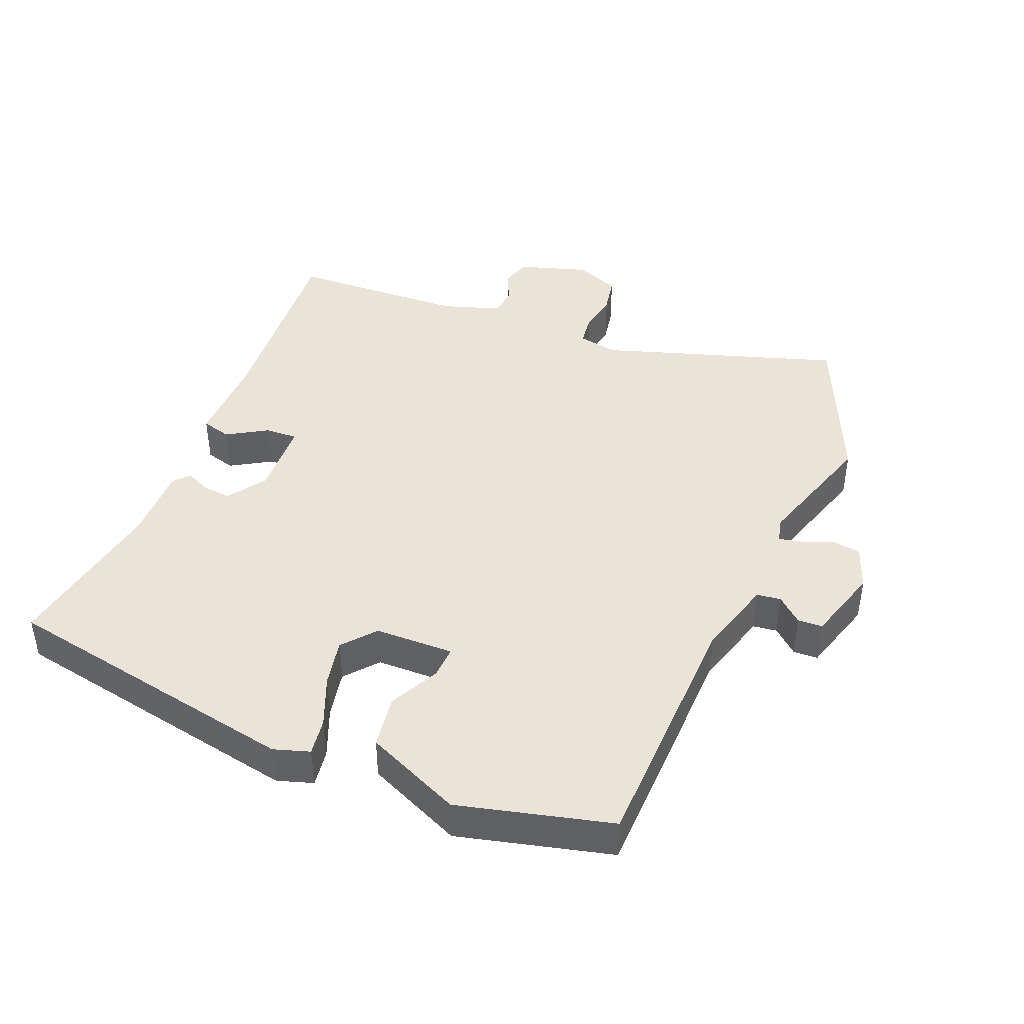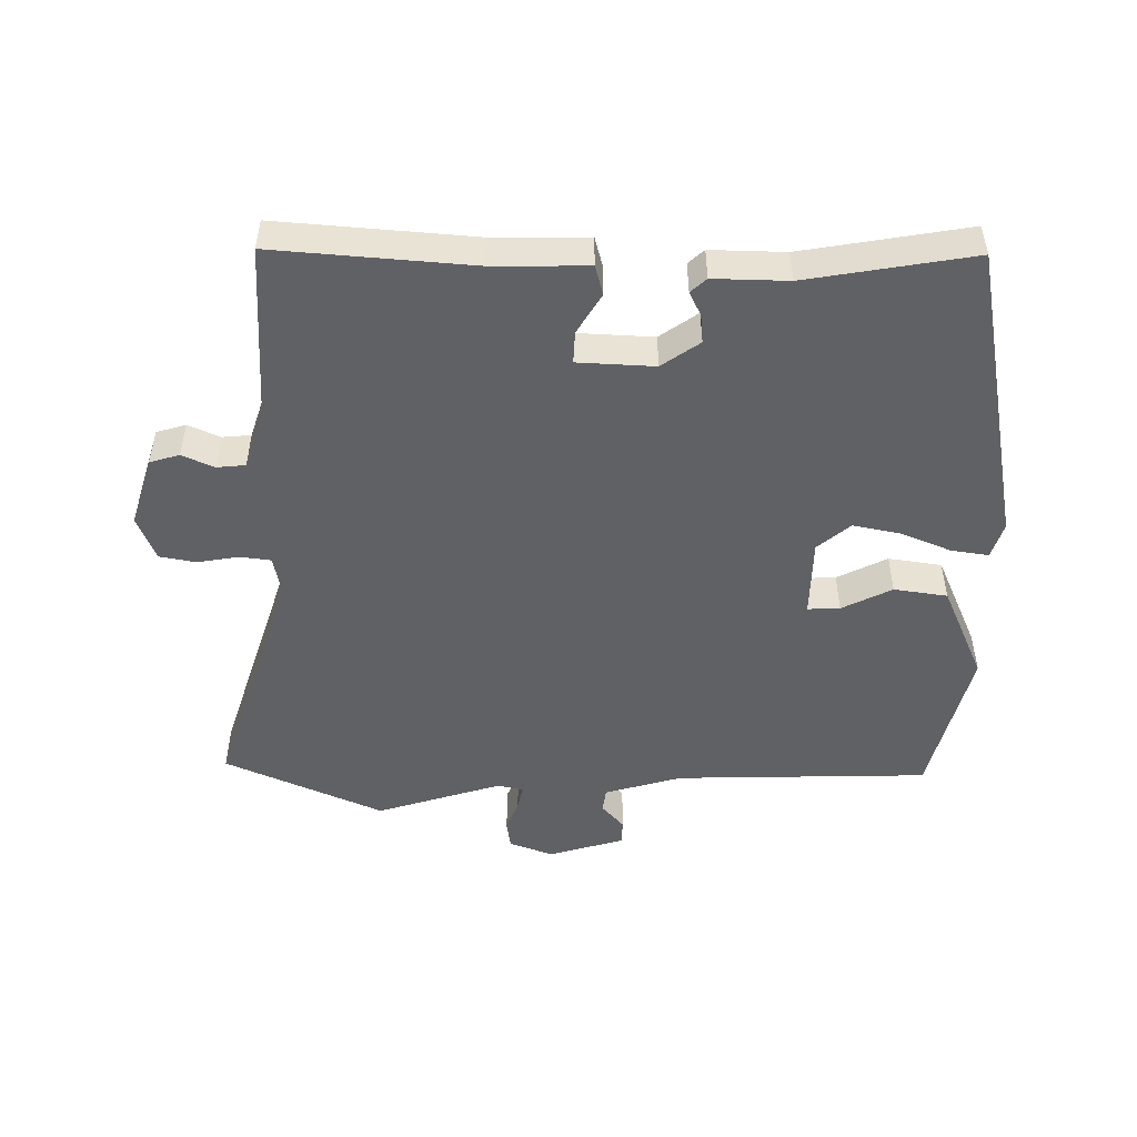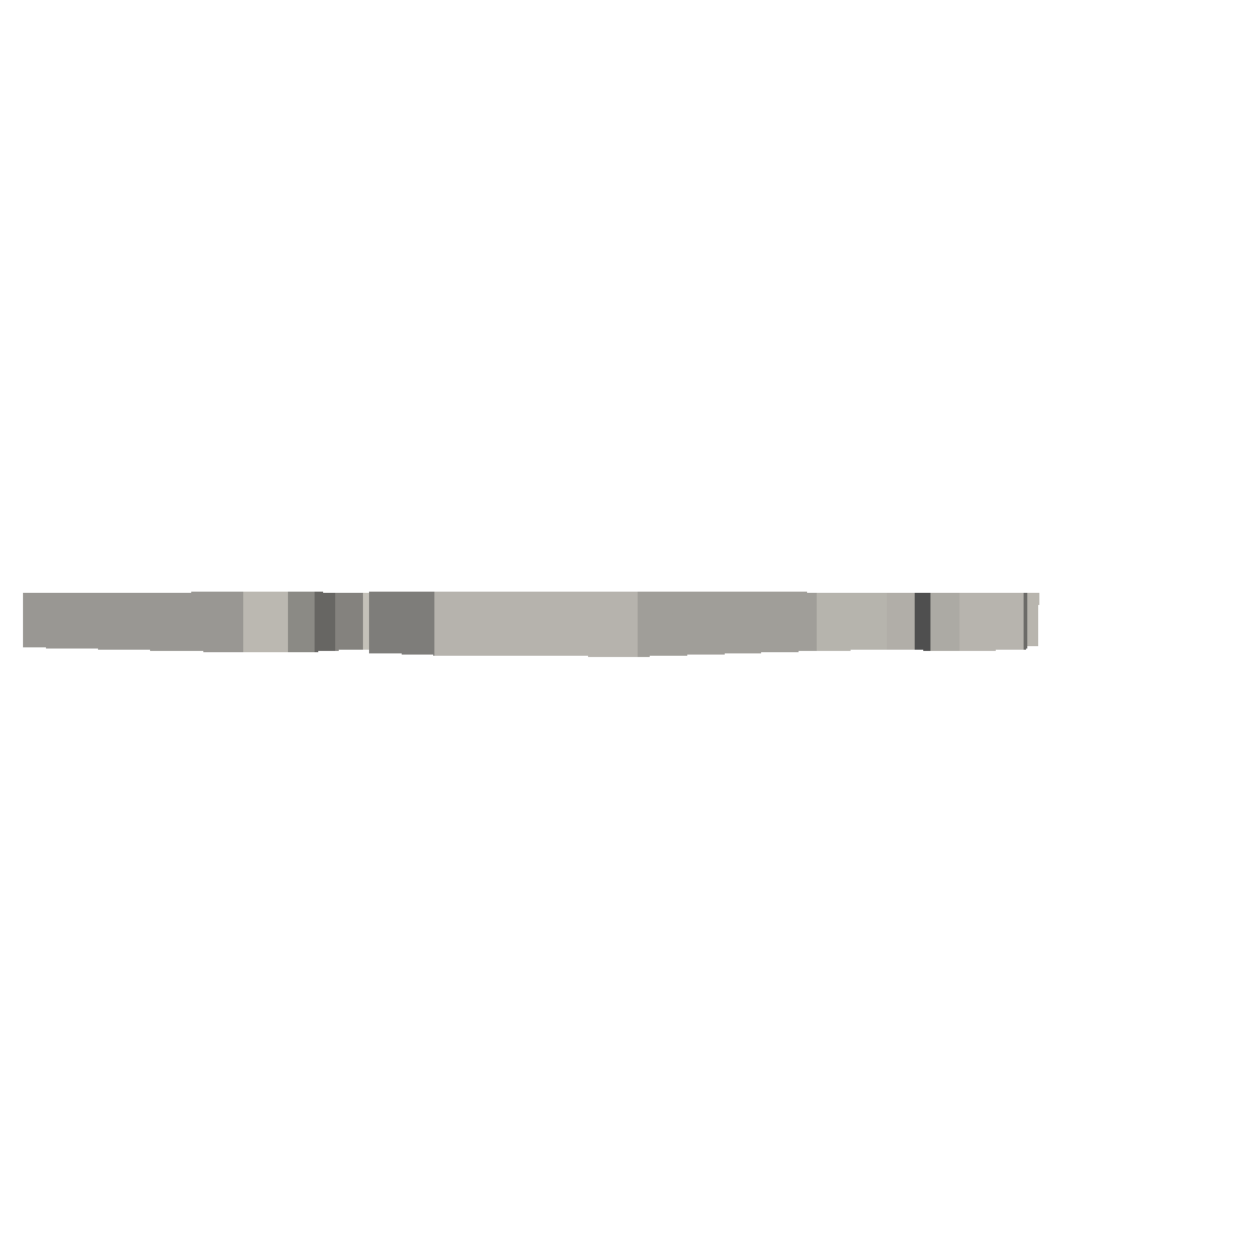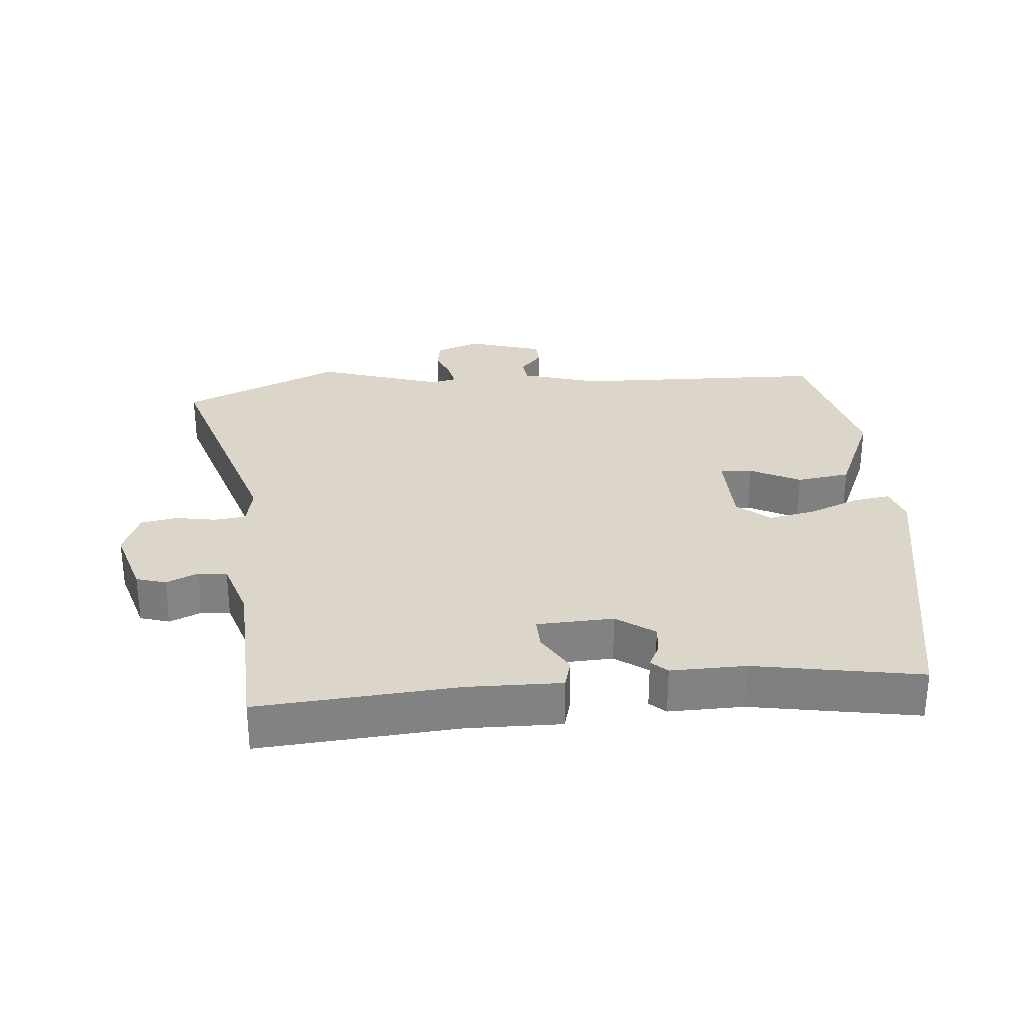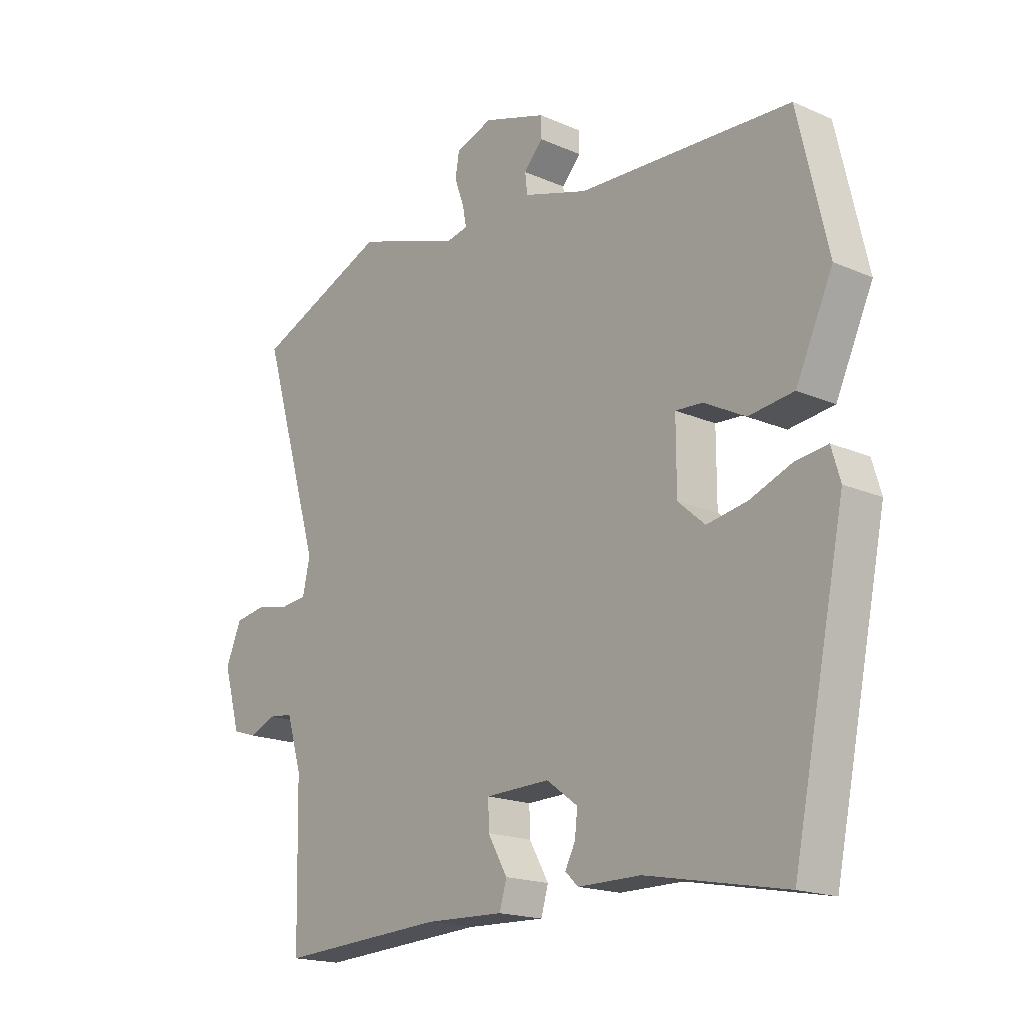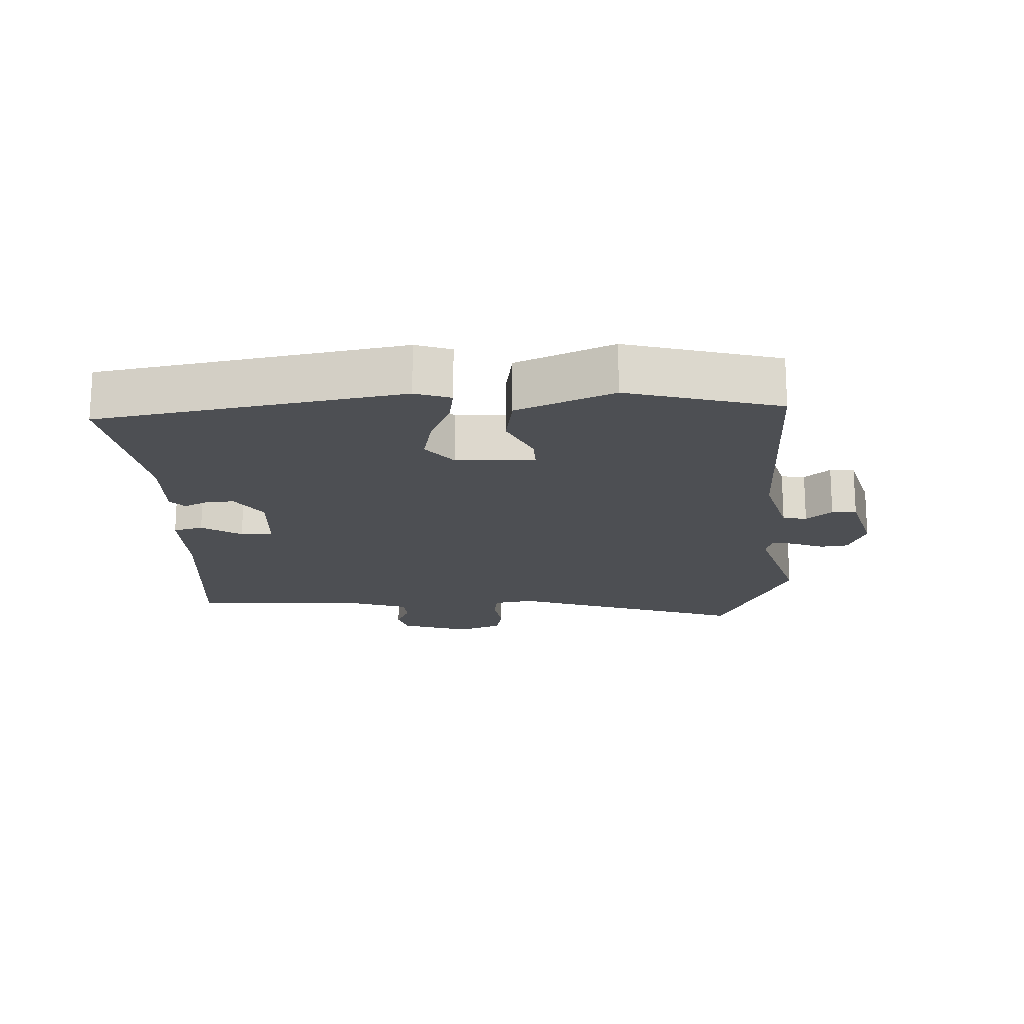
<metadata>
{"format":"obj","ext":"obj","renderer":"f3d","projection":"perspective","resolution":1024,"background":"white","views":[{"elev":43.1,"azim":-68.9,"up":"+Y"},{"elev":-49.8,"azim":178.2,"up":"+Y"},{"elev":0.4,"azim":-58.0,"up":"+Y"},{"elev":29.7,"azim":174.0,"up":"+Y"},{"elev":-18.0,"azim":-130.5,"up":"+Z"},{"elev":-18.0,"azim":-89.5,"up":"+Y"}]}
</metadata>
<code>
v 0.36 0.07 0.558
v 0.599 0.07 0.459
v 0.492 0.07 0.101
v 0.505 0.07 0.042
v 0.552 0.07 0.037
v 0.613 0.07 0.049
v 0.668 0.07 0.04
v 0.696 0.07 -0.026
v 0.666 0.07 -0.131
v 0.622 0.07 -0.145
v 0.574 0.07 -0.125
v 0.531 0.07 -0.13
v 0.504 0.07 -0.219
v 0.498 0.07 -0.483
v 0.2 0.07 -0.466
v 0.059 0.07 -0.471
v 0.046 0.07 -0.427
v 0.081 0.07 -0.366
v 0.082 0.07 -0.318
v -0.033 0.07 -0.315
v -0.089 0.07 -0.356
v -0.084 0.07 -0.399
v -0.066 0.07 -0.434
v -0.089 0.07 -0.456
v -0.201 0.07 -0.456
v -0.449 0.07 -0.504
v -0.543 0.07 -0.054
v -0.527 0.07 0
v -0.471 0.07 -0.007
v -0.396 0.07 -0.036
v -0.324 0.07 -0.049
v -0.276 0.07 -0.007
v -0.276 0.07 0.111
v -0.324 0.07 0.108
v -0.398 0.07 0.069
v -0.478 0.07 0.079
v -0.544 0.07 0.221
v -0.491 0.07 0.451
v -0.112 0.07 0.469
v 0.003 0.07 0.505
v 0.007 0.07 0.541
v -0.027 0.07 0.578
v -0.026 0.07 0.615
v 0.086 0.07 0.651
v 0.152 0.07 0.628
v 0.159 0.07 0.586
v 0.142 0.07 0.539
v 0.135 0.07 0.503
v 0.173 0.07 0.495
v 0.36 0 0.558
v 0.599 0 0.459
v 0.492 0 0.101
v 0.505 0 0.042
v 0.552 0 0.037
v 0.613 0 0.049
v 0.668 0 0.04
v 0.696 0 -0.026
v 0.666 0 -0.131
v 0.622 0 -0.145
v 0.574 0 -0.125
v 0.531 0 -0.13
v 0.504 0 -0.219
v 0.498 0 -0.483
v 0.2 0 -0.466
v 0.059 0 -0.471
v 0.046 0 -0.427
v 0.081 0 -0.366
v 0.082 0 -0.318
v -0.033 0 -0.315
v -0.089 0 -0.356
v -0.084 0 -0.399
v -0.066 0 -0.434
v -0.089 0 -0.456
v -0.201 0 -0.456
v -0.449 0 -0.504
v -0.543 0 -0.054
v -0.527 0 0
v -0.471 0 -0.007
v -0.396 0 -0.036
v -0.324 0 -0.049
v -0.276 0 -0.007
v -0.276 0 0.111
v -0.324 0 0.108
v -0.398 0 0.069
v -0.478 0 0.079
v -0.544 0 0.221
v -0.491 0 0.451
v -0.112 0 0.469
v 0.003 0 0.505
v 0.007 0 0.541
v -0.027 0 0.578
v -0.026 0 0.615
v 0.086 0 0.651
v 0.152 0 0.628
v 0.159 0 0.586
v 0.142 0 0.539
v 0.135 0 0.503
v 0.173 0 0.495
f 45 46 47
f 44 45 47
f 43 44 47
f 42 43 47
f 41 42 47
f 40 41 47 48
f 39 40 48 49
f 37 38 39
f 36 37 39
f 35 36 39
f 34 35 39
f 33 34 39 49
f 28 29 30
f 27 28 30
f 26 27 30
f 25 26 30
f 25 30 31
f 24 25 31
f 23 24 31
f 22 23 31
f 21 22 31 32
f 15 16 17 18
f 15 18 19
f 14 15 19
f 13 14 19
f 12 13 19 20
f 9 10 11
f 8 9 11
f 7 8 11
f 6 7 11
f 5 6 11
f 4 5 11 12
f 3 4 12 20
f 32 33 49
f 21 32 49
f 20 21 49
f 3 20 49
f 2 3 49
f 1 2 49
f 96 95 94
f 96 94 93
f 96 93 92
f 96 92 91
f 96 91 90
f 97 96 90 89
f 98 97 89 88
f 88 87 86
f 88 86 85
f 88 85 84
f 88 84 83
f 98 88 83 82
f 79 78 77
f 79 77 76
f 79 76 75
f 79 75 74
f 80 79 74
f 80 74 73
f 80 73 72
f 80 72 71
f 81 80 71 70
f 67 66 65 64
f 68 67 64
f 68 64 63
f 68 63 62
f 69 68 62 61
f 60 59 58
f 60 58 57
f 60 57 56
f 60 56 55
f 60 55 54
f 61 60 54 53
f 69 61 53 52
f 98 82 81
f 98 81 70
f 98 70 69
f 98 69 52
f 98 52 51
f 98 51 50
f 1 50 51 2
f 2 51 52 3
f 3 52 53 4
f 4 53 54 5
f 5 54 55 6
f 6 55 56 7
f 7 56 57 8
f 8 57 58 9
f 9 58 59 10
f 10 59 60 11
f 11 60 61 12
f 12 61 62 13
f 13 62 63 14
f 14 63 64 15
f 15 64 65 16
f 16 65 66 17
f 17 66 67 18
f 18 67 68 19
f 19 68 69 20
f 20 69 70 21
f 21 70 71 22
f 22 71 72 23
f 23 72 73 24
f 24 73 74 25
f 25 74 75 26
f 26 75 76 27
f 27 76 77 28
f 28 77 78 29
f 29 78 79 30
f 30 79 80 31
f 31 80 81 32
f 32 81 82 33
f 33 82 83 34
f 34 83 84 35
f 35 84 85 36
f 36 85 86 37
f 37 86 87 38
f 38 87 88 39
f 39 88 89 40
f 40 89 90 41
f 41 90 91 42
f 42 91 92 43
f 43 92 93 44
f 44 93 94 45
f 45 94 95 46
f 46 95 96 47
f 47 96 97 48
f 48 97 98 49
f 49 98 50 1

</code>
